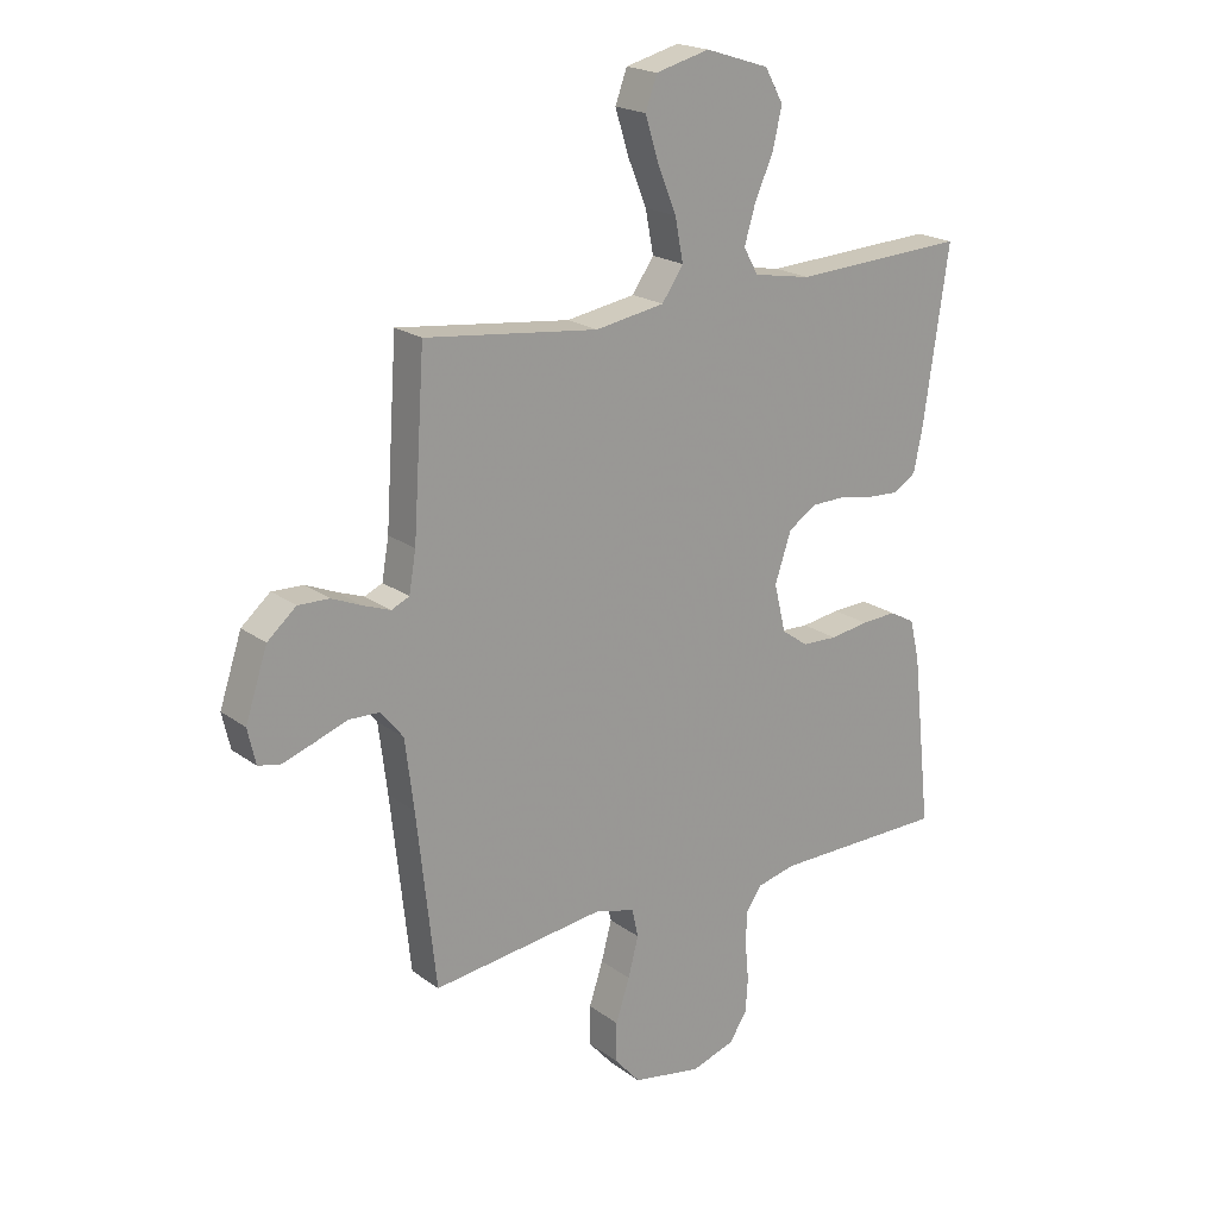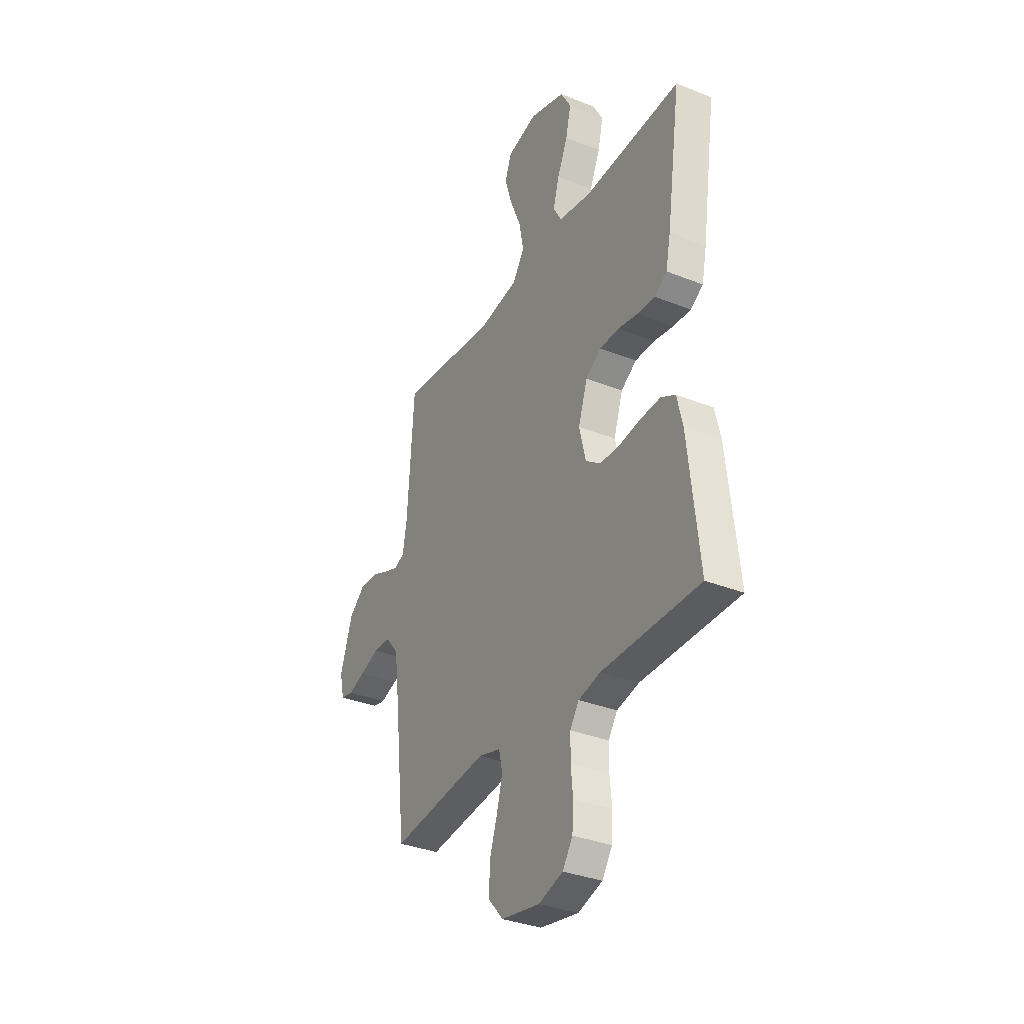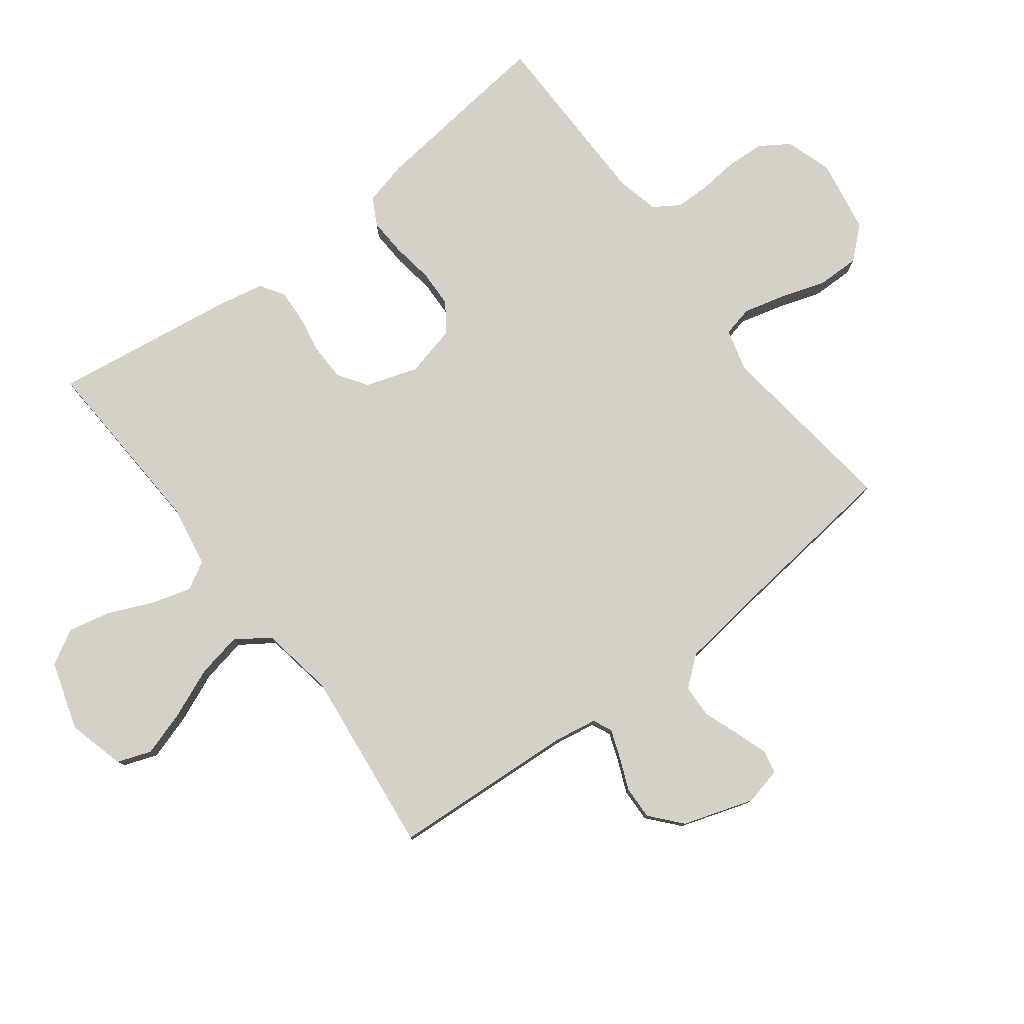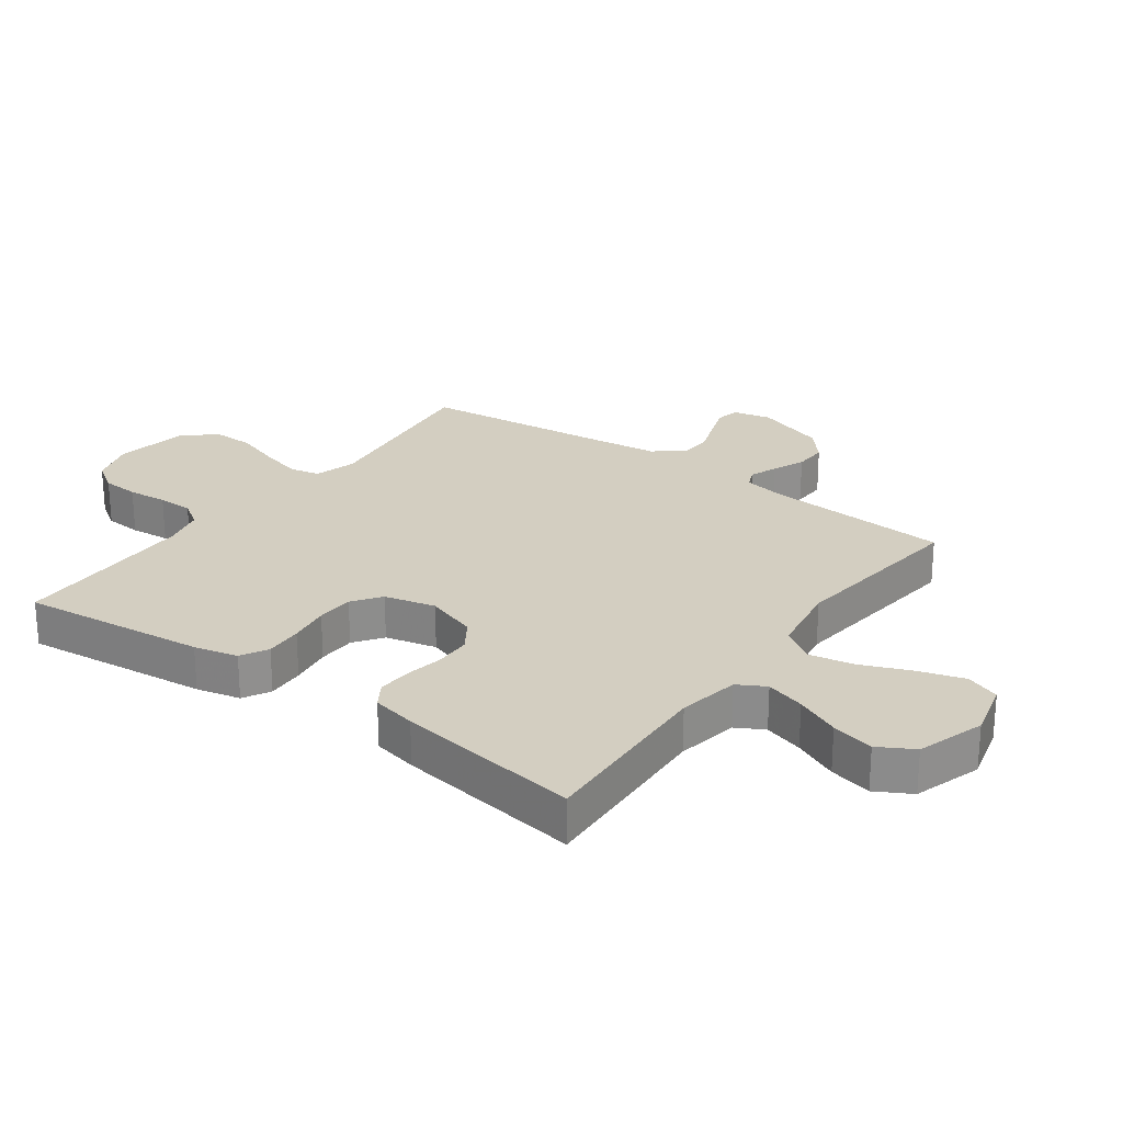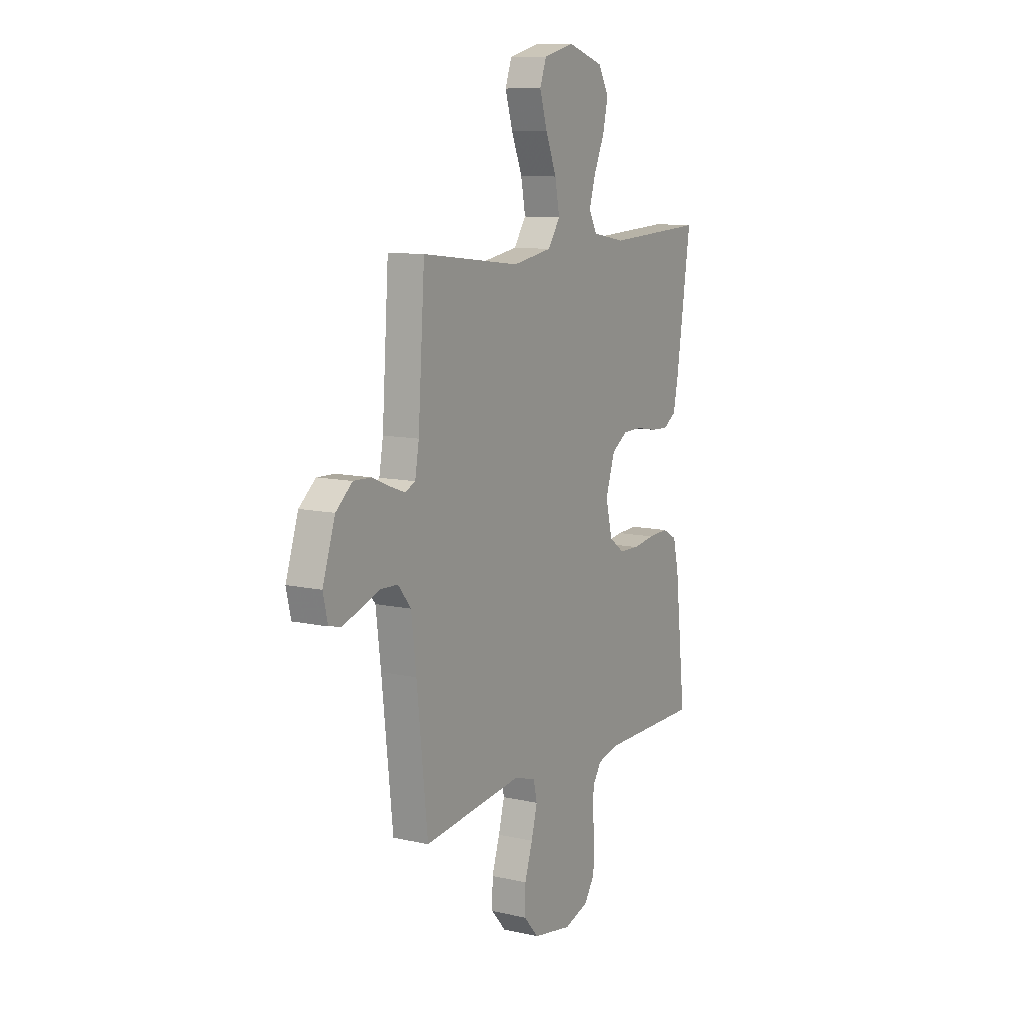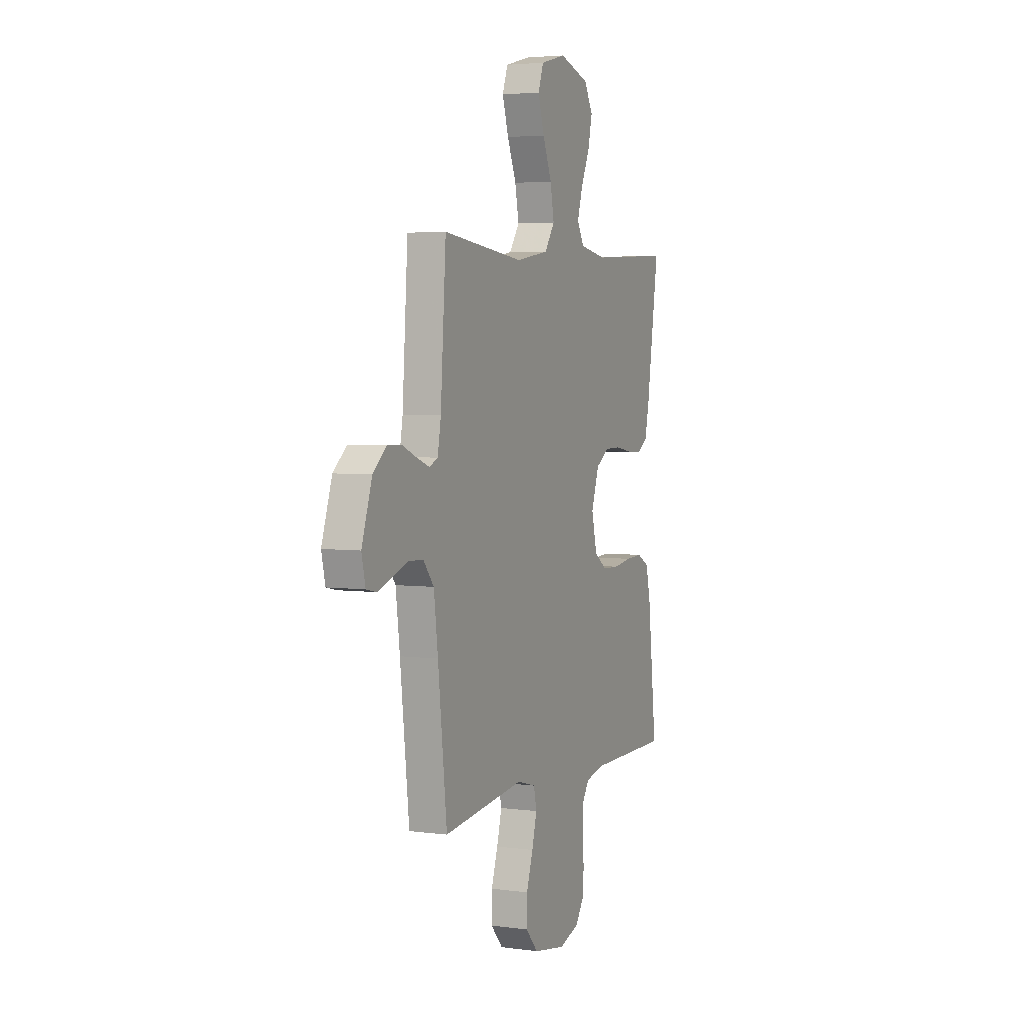
<metadata>
{"format":"obj","ext":"obj","renderer":"f3d","projection":"perspective","resolution":1024,"background":"white","views":[{"elev":20.2,"azim":142.6,"up":"+Z"},{"elev":-33.9,"azim":-118.5,"up":"+Z"},{"elev":79.1,"azim":52.6,"up":"+Y"},{"elev":25.0,"azim":-53.9,"up":"+Y"},{"elev":10.3,"azim":119.8,"up":"+Z"},{"elev":4.0,"azim":113.8,"up":"+Z"}]}
</metadata>
<code>
v 0.5 0.07 -0.5
v 0.2 0.07 -0.463
v 0.132 0.07 -0.482
v 0.121 0.07 -0.531
v 0.139 0.07 -0.599
v 0.163 0.07 -0.672
v 0.164 0.07 -0.74
v 0.119 0.07 -0.791
v 0 0.07 -0.812
v -0.075 0.07 -0.788
v -0.106 0.07 -0.741
v -0.11 0.07 -0.681
v -0.104 0.07 -0.617
v -0.105 0.07 -0.559
v -0.132 0.07 -0.518
v -0.2 0.07 -0.502
v -0.5 0.07 -0.5
v -0.467 0.07 -0.2
v -0.45 0.07 -0.129
v -0.406 0.07 -0.105
v -0.345 0.07 -0.108
v -0.278 0.07 -0.118
v -0.217 0.07 -0.116
v -0.171 0.07 -0.083
v -0.151 0.07 0
v -0.179 0.07 0.084
v -0.227 0.07 0.116
v -0.286 0.07 0.117
v -0.347 0.07 0.106
v -0.402 0.07 0.103
v -0.441 0.07 0.128
v -0.456 0.07 0.2
v -0.5 0.07 0.5
v -0.2 0.07 0.485
v -0.1 0.07 0.503
v -0.075 0.07 0.548
v -0.094 0.07 0.612
v -0.126 0.07 0.684
v -0.142 0.07 0.753
v -0.11 0.07 0.81
v 0 0.07 0.845
v 0.093 0.07 0.821
v 0.113 0.07 0.766
v 0.09 0.07 0.692
v 0.057 0.07 0.612
v 0.043 0.07 0.539
v 0.08 0.07 0.485
v 0.2 0.07 0.465
v 0.5 0.07 0.5
v 0.52 0.07 0.2
v 0.532 0.07 0.131
v 0.563 0.07 0.117
v 0.609 0.07 0.134
v 0.661 0.07 0.156
v 0.715 0.07 0.158
v 0.765 0.07 0.115
v 0.803 0.07 0
v 0.789 0.07 -0.061
v 0.751 0.07 -0.069
v 0.698 0.07 -0.051
v 0.64 0.07 -0.03
v 0.587 0.07 -0.032
v 0.548 0.07 -0.08
v 0.533 0.07 -0.2
v 0.5 0 -0.5
v 0.2 0 -0.463
v 0.132 0 -0.482
v 0.121 0 -0.531
v 0.139 0 -0.599
v 0.163 0 -0.672
v 0.164 0 -0.74
v 0.119 0 -0.791
v 0 0 -0.812
v -0.075 0 -0.788
v -0.106 0 -0.741
v -0.11 0 -0.681
v -0.104 0 -0.617
v -0.105 0 -0.559
v -0.132 0 -0.518
v -0.2 0 -0.502
v -0.5 0 -0.5
v -0.467 0 -0.2
v -0.45 0 -0.129
v -0.406 0 -0.105
v -0.345 0 -0.108
v -0.278 0 -0.118
v -0.217 0 -0.116
v -0.171 0 -0.083
v -0.151 0 0
v -0.179 0 0.084
v -0.227 0 0.116
v -0.286 0 0.117
v -0.347 0 0.106
v -0.402 0 0.103
v -0.441 0 0.128
v -0.456 0 0.2
v -0.5 0 0.5
v -0.2 0 0.485
v -0.1 0 0.503
v -0.075 0 0.548
v -0.094 0 0.612
v -0.126 0 0.684
v -0.142 0 0.753
v -0.11 0 0.81
v 0 0 0.845
v 0.093 0 0.821
v 0.113 0 0.766
v 0.09 0 0.692
v 0.057 0 0.612
v 0.043 0 0.539
v 0.08 0 0.485
v 0.2 0 0.465
v 0.5 0 0.5
v 0.52 0 0.2
v 0.532 0 0.131
v 0.563 0 0.117
v 0.609 0 0.134
v 0.661 0 0.156
v 0.715 0 0.158
v 0.765 0 0.115
v 0.803 0 0
v 0.789 0 -0.061
v 0.751 0 -0.069
v 0.698 0 -0.051
v 0.64 0 -0.03
v 0.587 0 -0.032
v 0.548 0 -0.08
v 0.533 0 -0.2
f 59 60 61
f 58 59 61
f 57 58 61
f 56 57 61
f 55 56 61
f 54 55 61
f 53 54 61
f 52 53 61 62
f 51 52 62 63
f 48 49 50
f 51 63 64
f 50 51 64
f 48 50 64
f 47 48 64
f 43 44 45
f 42 43 45
f 41 42 45
f 40 41 45
f 39 40 45
f 38 39 45
f 37 38 45
f 36 37 45 46
f 64 1 2
f 47 64 2
f 46 47 2
f 36 46 2
f 35 36 2
f 32 33 34
f 31 32 34
f 30 31 34
f 29 30 34
f 28 29 34
f 20 21 22
f 19 20 22
f 18 19 22
f 17 18 22
f 16 17 22
f 15 16 22 23
f 14 15 23 24
f 11 12 13
f 10 11 13
f 9 10 13
f 8 9 13
f 7 8 13
f 6 7 13
f 5 6 13
f 4 5 13 14
f 14 24 25
f 4 14 25
f 3 4 25
f 27 28 34 35
f 26 27 35
f 25 26 35
f 3 25 35
f 2 3 35
f 125 124 123
f 125 123 122
f 125 122 121
f 125 121 120
f 125 120 119
f 125 119 118
f 125 118 117
f 126 125 117 116
f 127 126 116 115
f 114 113 112
f 128 127 115
f 128 115 114
f 128 114 112
f 128 112 111
f 109 108 107
f 109 107 106
f 109 106 105
f 109 105 104
f 109 104 103
f 109 103 102
f 109 102 101
f 110 109 101 100
f 66 65 128
f 66 128 111
f 66 111 110
f 66 110 100
f 66 100 99
f 98 97 96
f 98 96 95
f 98 95 94
f 98 94 93
f 98 93 92
f 86 85 84
f 86 84 83
f 86 83 82
f 86 82 81
f 86 81 80
f 87 86 80 79
f 88 87 79 78
f 77 76 75
f 77 75 74
f 77 74 73
f 77 73 72
f 77 72 71
f 77 71 70
f 77 70 69
f 78 77 69 68
f 89 88 78
f 89 78 68
f 89 68 67
f 99 98 92 91
f 99 91 90
f 99 90 89
f 99 89 67
f 99 67 66
f 1 65 66 2
f 2 66 67 3
f 3 67 68 4
f 4 68 69 5
f 5 69 70 6
f 6 70 71 7
f 7 71 72 8
f 8 72 73 9
f 9 73 74 10
f 10 74 75 11
f 11 75 76 12
f 12 76 77 13
f 13 77 78 14
f 14 78 79 15
f 15 79 80 16
f 16 80 81 17
f 17 81 82 18
f 18 82 83 19
f 19 83 84 20
f 20 84 85 21
f 21 85 86 22
f 22 86 87 23
f 23 87 88 24
f 24 88 89 25
f 25 89 90 26
f 26 90 91 27
f 27 91 92 28
f 28 92 93 29
f 29 93 94 30
f 30 94 95 31
f 31 95 96 32
f 32 96 97 33
f 33 97 98 34
f 34 98 99 35
f 35 99 100 36
f 36 100 101 37
f 37 101 102 38
f 38 102 103 39
f 39 103 104 40
f 40 104 105 41
f 41 105 106 42
f 42 106 107 43
f 43 107 108 44
f 44 108 109 45
f 45 109 110 46
f 46 110 111 47
f 47 111 112 48
f 48 112 113 49
f 49 113 114 50
f 50 114 115 51
f 51 115 116 52
f 52 116 117 53
f 53 117 118 54
f 54 118 119 55
f 55 119 120 56
f 56 120 121 57
f 57 121 122 58
f 58 122 123 59
f 59 123 124 60
f 60 124 125 61
f 61 125 126 62
f 62 126 127 63
f 63 127 128 64
f 64 128 65 1

</code>
